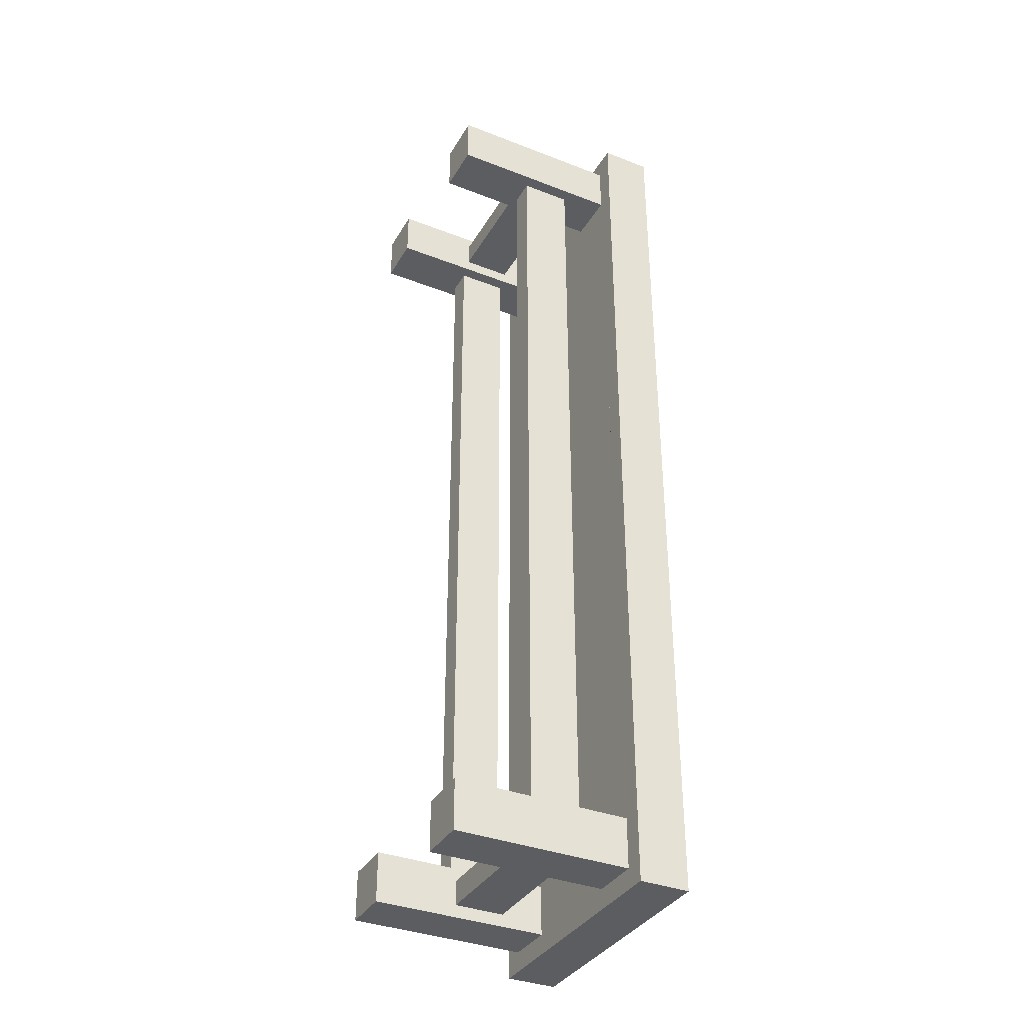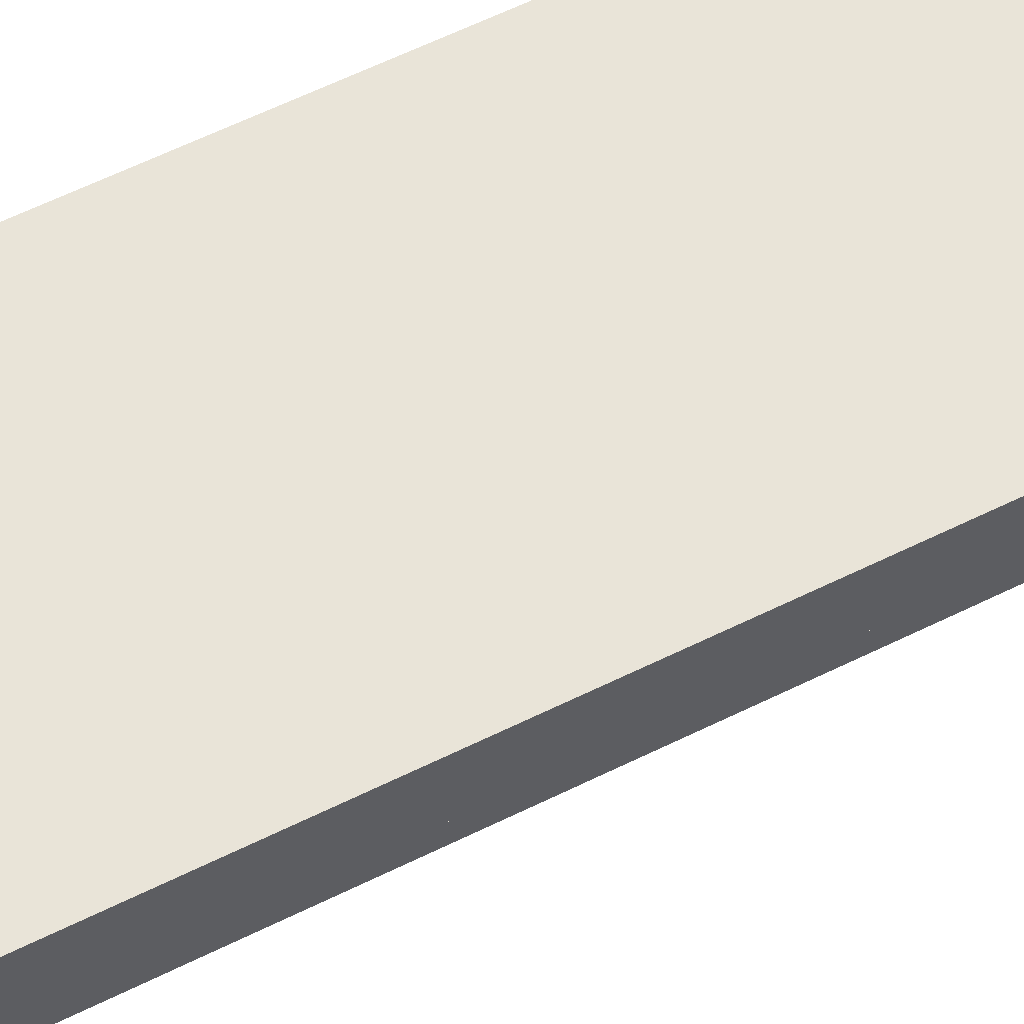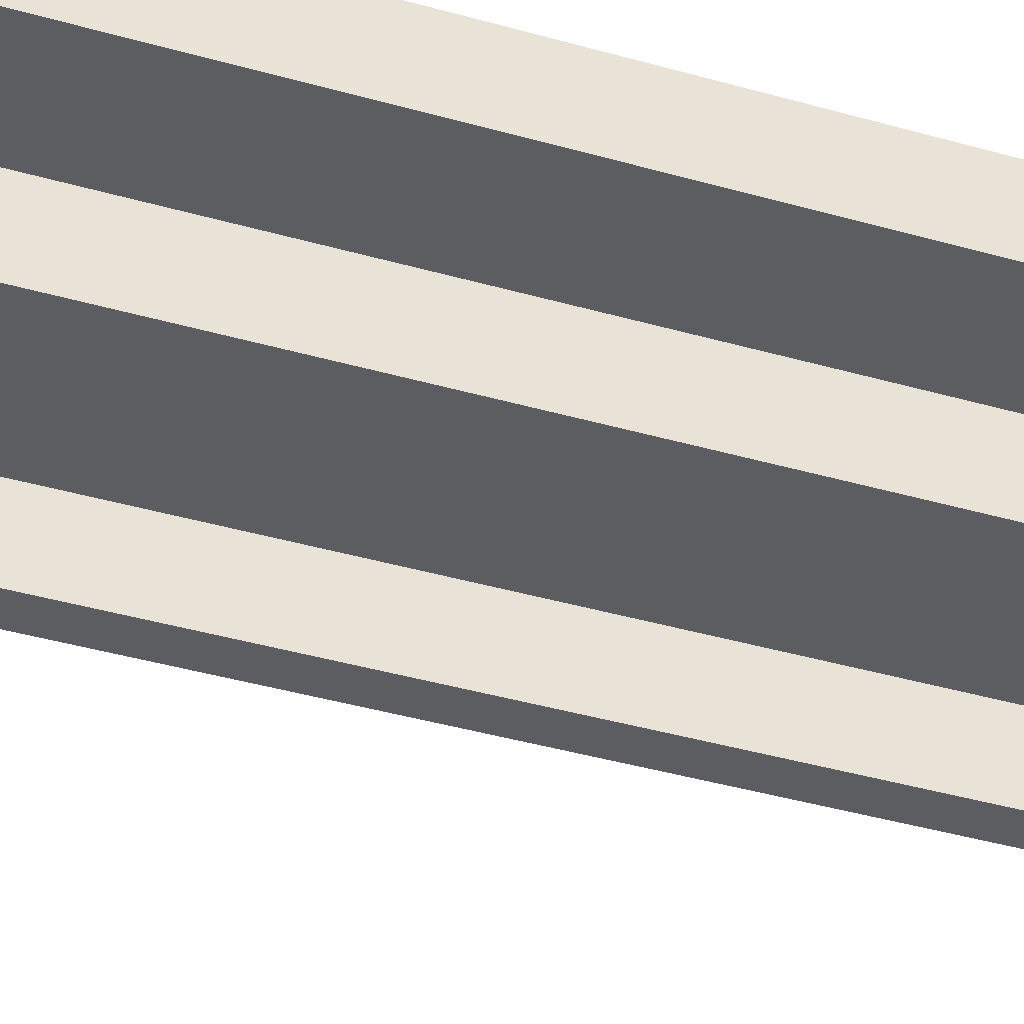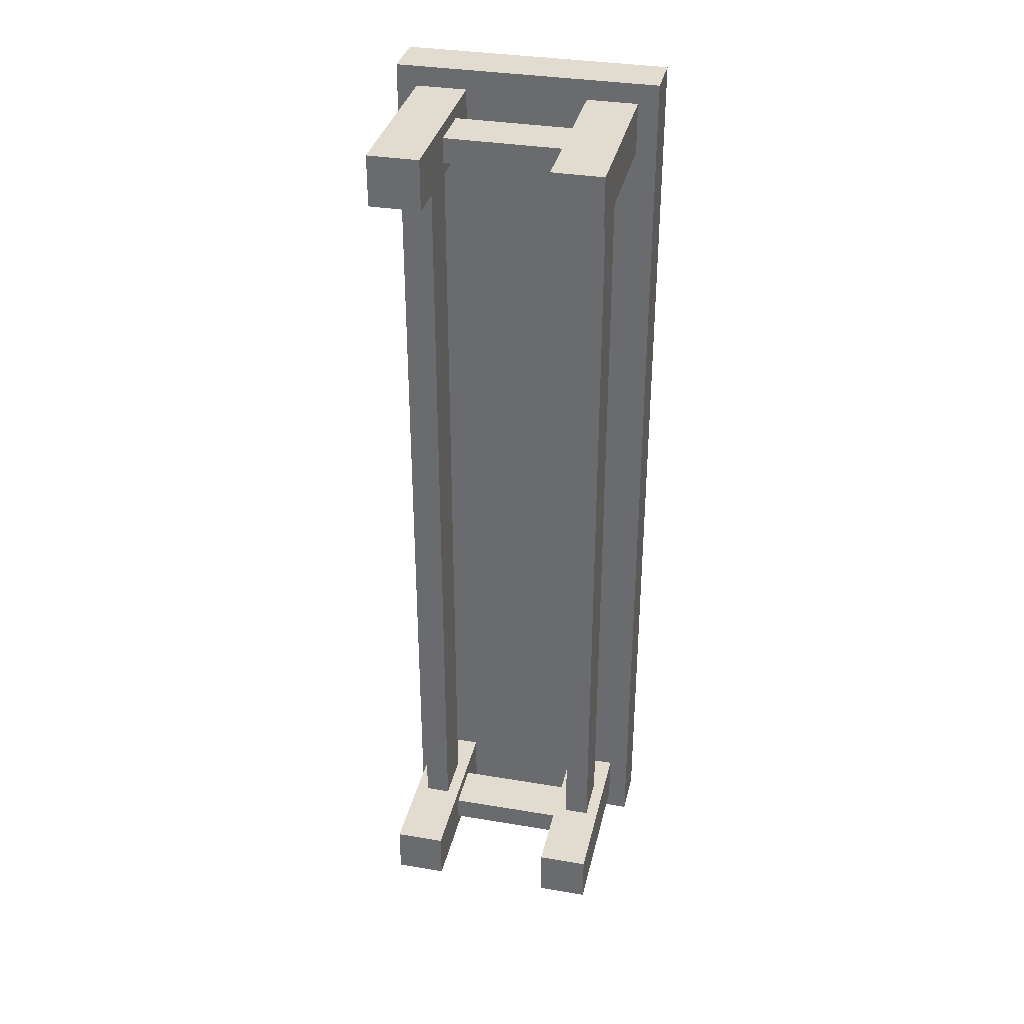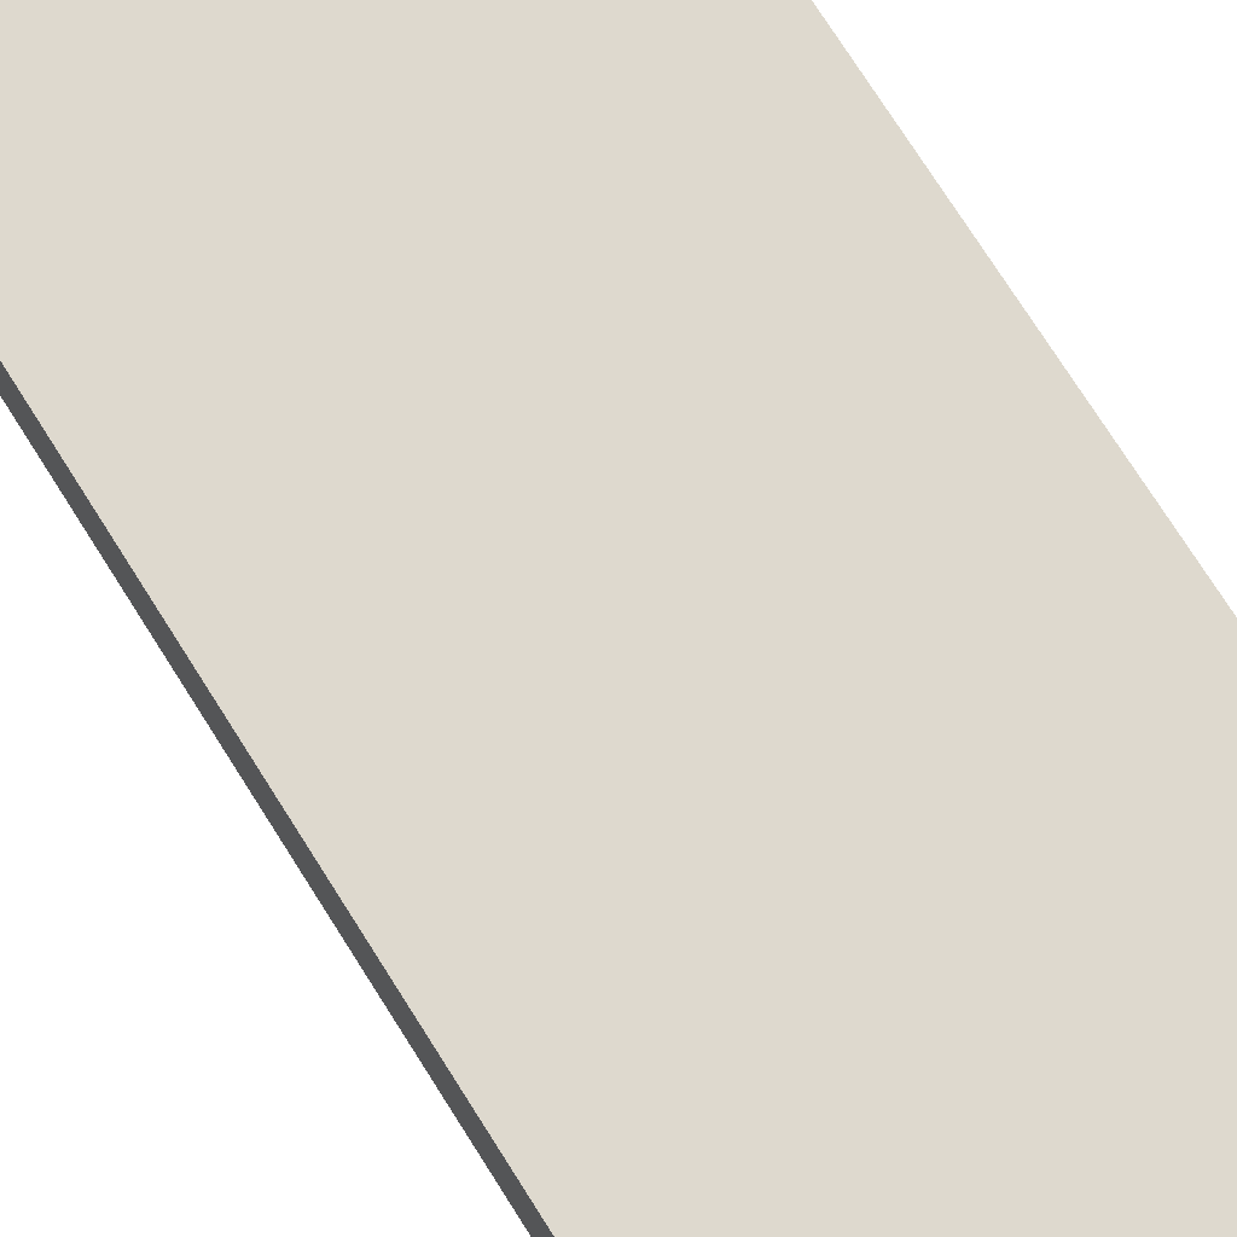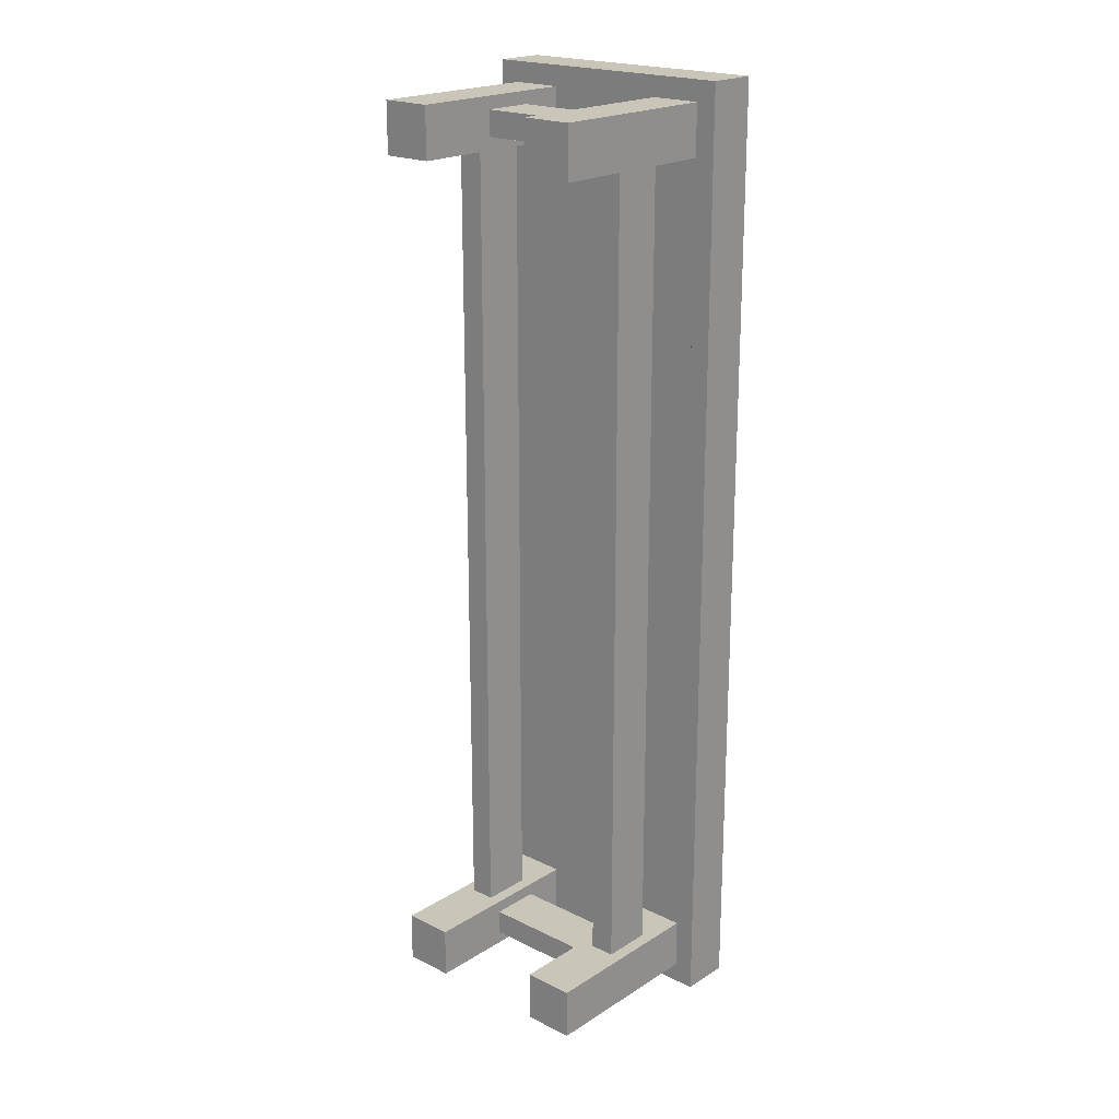
<metadata>
{"format":"obj","ext":"obj","renderer":"f3d","projection":"perspective","resolution":1024,"background":"white","views":[{"elev":-36.0,"azim":63.1,"up":"+Z"},{"elev":60.7,"azim":-116.8,"up":"+Y"},{"elev":-36.5,"azim":-111.0,"up":"+Y"},{"elev":34.5,"azim":12.7,"up":"+Z"},{"elev":71.6,"azim":148.1,"up":"+Y"},{"elev":20.7,"azim":41.6,"up":"+Z"}]}
</metadata>
<code>
v 0.617 0.1867 0.9255
v 0.617 0 0.9255
v 0.617 0.1867 0.9787
v 0.617 0 0.9787
v 0.6383 0.2399 0
v 0.6383 0.1867 0
v 0.6383 0.2399 1
v 0.6383 0.1867 1
v 0.5638 0 0.9787
v 0.5638 0 0.9255
v 0.5638 0 0.9362
v 0.4362 0 0.9787
v 0.383 0 0.9787
v 0.4362 0.1867 0.9787
v 0.383 0.1867 0.9787
v 0.617 0 0.02128
v 0.617 0.1867 0.02128
v 0.5638 0 0.02128
v 0.5638 0.1867 0.02128
v 0.3617 0.2399 0
v 0.3617 0.2399 1
v 0.3617 0.1867 1
v 0.5638 0.1867 0.9787
v 0.5638 0.1867 0.9255
v 0.5638 0.1867 0.07447
v 0.383 0.1867 0.9255
v 0.383 0.1867 0.07447
v 0.383 0.1867 0.02128
v 0.3617 0.1867 0
v 0.617 0.1867 0.07447
v 0.4362 0.1867 0.02128
v 0.4362 0.1867 0.9362
v 0.4362 0.1867 0.9255
v 0.4362 0.1867 0.07447
v 0.4362 0.1867 0.06383
v 0.5638 0.08803 0.9388
v 0.5638 0.08803 0.9654
v 0.5638 0.1412 0.9654
v 0.5638 0.1412 0.9388
v 0.383 0 0.9255
v 0.3963 0.08803 0.9255
v 0.3963 0.1412 0.9255
v 0.4229 0.1412 0.9255
v 0.4229 0.08803 0.9255
v 0.4362 0 0.9255
v 0.4362 0 0.07447
v 0.4362 0 0.02128
v 0.383 0 0.07447
v 0.383 0 0.02128
v 0.4229 0.1412 0.07447
v 0.4229 0.08803 0.07447
v 0.5771 0.08803 0.9255
v 0.5771 0.1412 0.9255
v 0.6037 0.1412 0.9255
v 0.6037 0.08803 0.9255
v 0.4362 0.1412 0.03457
v 0.4362 0.1412 0.06117
v 0.4362 0.08803 0.06117
v 0.4362 0.08803 0.03457
v 0.3963 0.1412 0.07447
v 0.3963 0.08803 0.07447
v 0.6037 0.1412 0.07447
v 0.6037 0.08803 0.07447
v 0.617 0 0.07447
v 0.5638 0 0.07447
v 0.5638 0 0.06383
v 0.5771 0.1412 0.07447
v 0.5771 0.08803 0.07447
v 0.4362 0.1412 0.9388
v 0.4362 0.1412 0.9654
v 0.4362 0.08803 0.9654
v 0.4362 0.08803 0.9388
v 0.5638 0.08803 0.03457
v 0.5638 0.08803 0.06117
v 0.5638 0.1412 0.06117
v 0.5638 0.1412 0.03457
g stallBench
f 3 2 1
f 2 3 4
f 7 6 5
f 6 7 8
f 9 2 4
f 2 9 10
f 10 9 11
f 14 13 12
f 13 14 15
f 18 17 16
f 17 18 19
f 20 7 5
f 7 20 21
f 8 3 6
f 3 8 22
f 3 22 23
f 23 22 14
f 23 14 24
f 24 14 25
f 25 14 19
f 14 22 15
f 15 22 26
f 26 22 27
f 27 22 28
f 17 6 3
f 6 17 29
f 29 17 19
f 29 28 22
f 17 3 1
f 17 1 30
f 24 30 1
f 30 24 25
f 29 19 31
f 31 19 14
f 29 31 28
f 31 14 32
f 31 32 33
f 31 33 34
f 26 34 33
f 34 26 27
f 31 34 35
f 7 22 8
f 22 7 21
f 9 36 11
f 36 9 37
f 37 9 38
f 39 11 36
f 24 11 39
f 11 24 10
f 24 39 23
f 23 39 38
f 23 38 9
f 26 41 40
f 41 26 42
f 42 26 43
f 44 40 41
f 44 45 40
f 45 44 33
f 33 44 43
f 33 43 26
f 48 47 46
f 47 48 49
f 43 51 50
f 51 43 44
f 48 28 49
f 28 48 27
f 3 9 4
f 9 3 23
f 24 52 10
f 52 24 53
f 53 24 54
f 55 10 52
f 55 2 10
f 2 55 1
f 1 55 54
f 1 54 24
f 13 45 12
f 45 13 40
f 31 56 47
f 56 31 35
f 56 35 57
f 57 35 58
f 59 47 56
f 47 59 46
f 46 59 58
f 46 58 35
f 46 35 34
f 60 43 50
f 43 60 42
f 46 51 48
f 51 46 34
f 51 34 50
f 50 34 60
f 61 48 51
f 48 61 27
f 27 61 60
f 27 60 34
f 22 20 29
f 20 22 21
f 54 63 62
f 63 54 55
f 65 16 64
f 16 65 18
f 18 65 66
f 64 63 65
f 63 64 30
f 63 30 62
f 62 30 67
f 68 65 63
f 65 68 25
f 25 68 67
f 25 67 30
f 49 31 47
f 31 49 28
f 29 5 6
f 5 29 20
f 14 69 32
f 69 14 70
f 70 14 71
f 72 32 69
f 45 32 72
f 32 45 33
f 45 72 12
f 12 72 71
f 12 71 14
f 52 63 55
f 63 52 68
f 68 53 67
f 53 68 52
f 18 73 19
f 73 18 66
f 73 66 74
f 74 66 75
f 76 19 73
f 19 76 25
f 25 76 75
f 25 75 66
f 25 66 65
f 30 16 17
f 16 30 64
f 67 54 62
f 54 67 53
f 61 42 60
f 42 61 41
f 41 51 44
f 51 41 61
f 13 26 40
f 26 13 15
f 75 58 74
f 58 75 57
f 59 76 73
f 76 59 56
f 76 57 75
f 57 76 56
f 58 73 74
f 73 58 59
f 39 70 38
f 70 39 69
f 72 39 36
f 39 72 69
f 71 36 37
f 36 71 72
f 38 71 37
f 71 38 70

</code>
